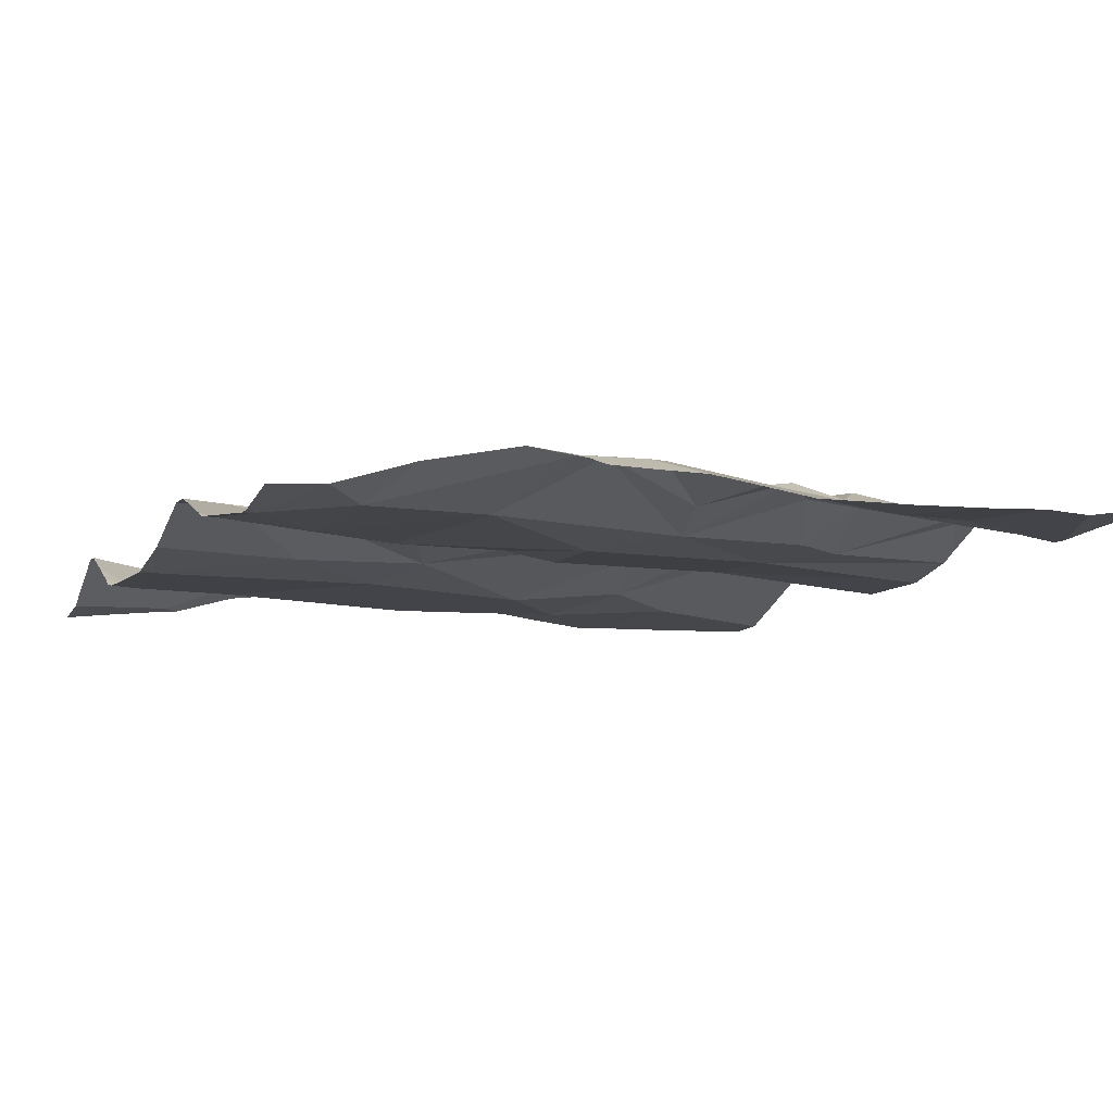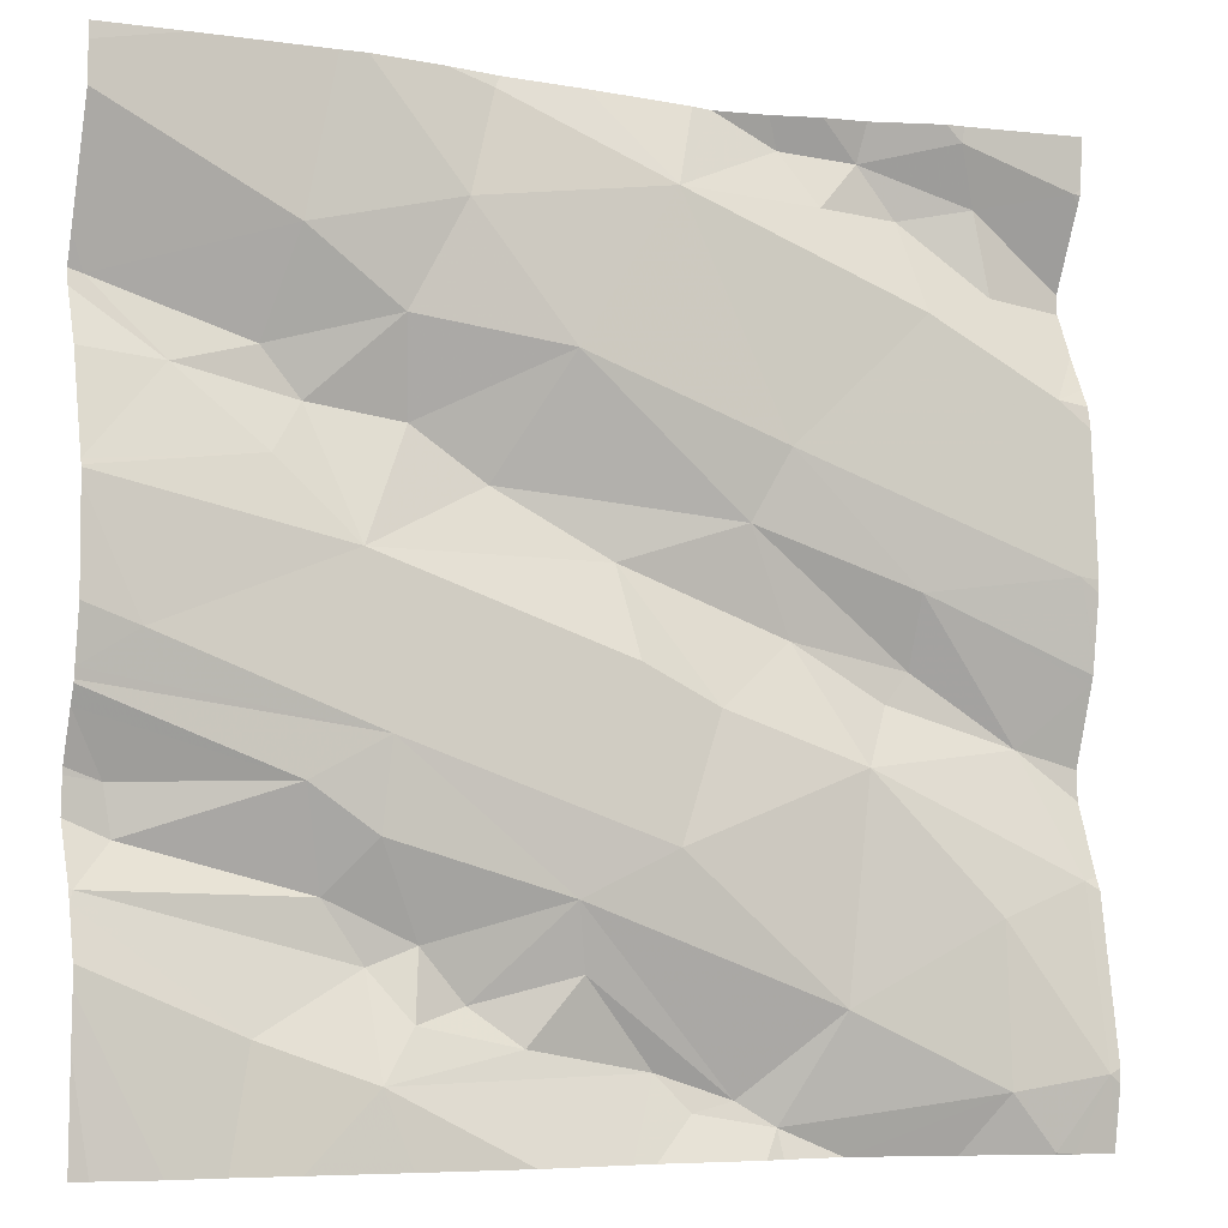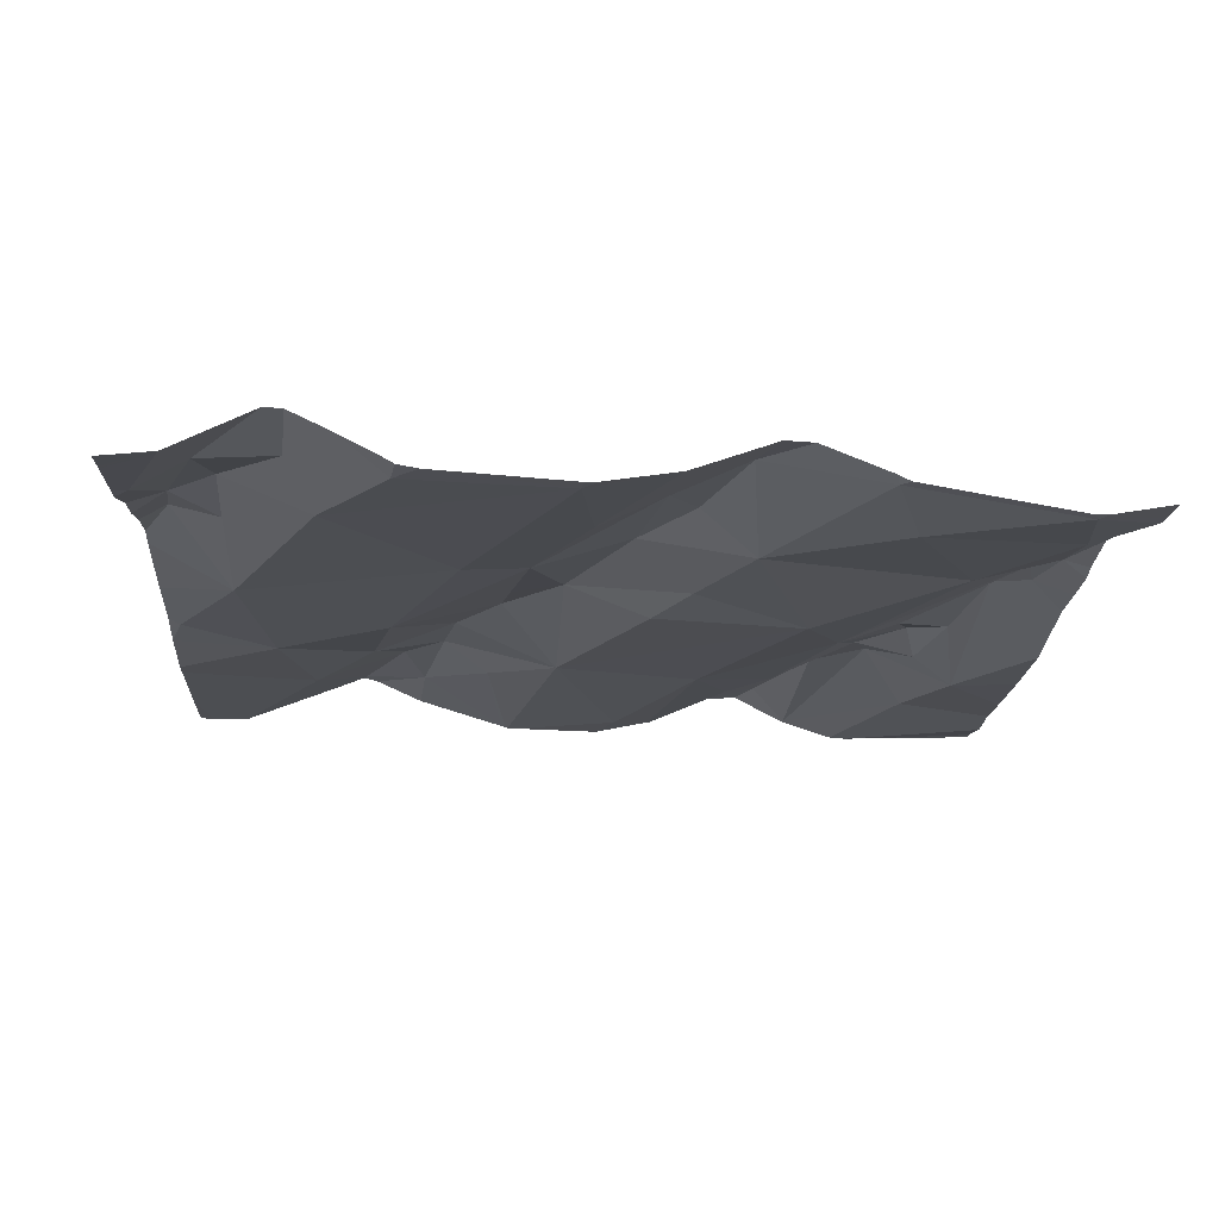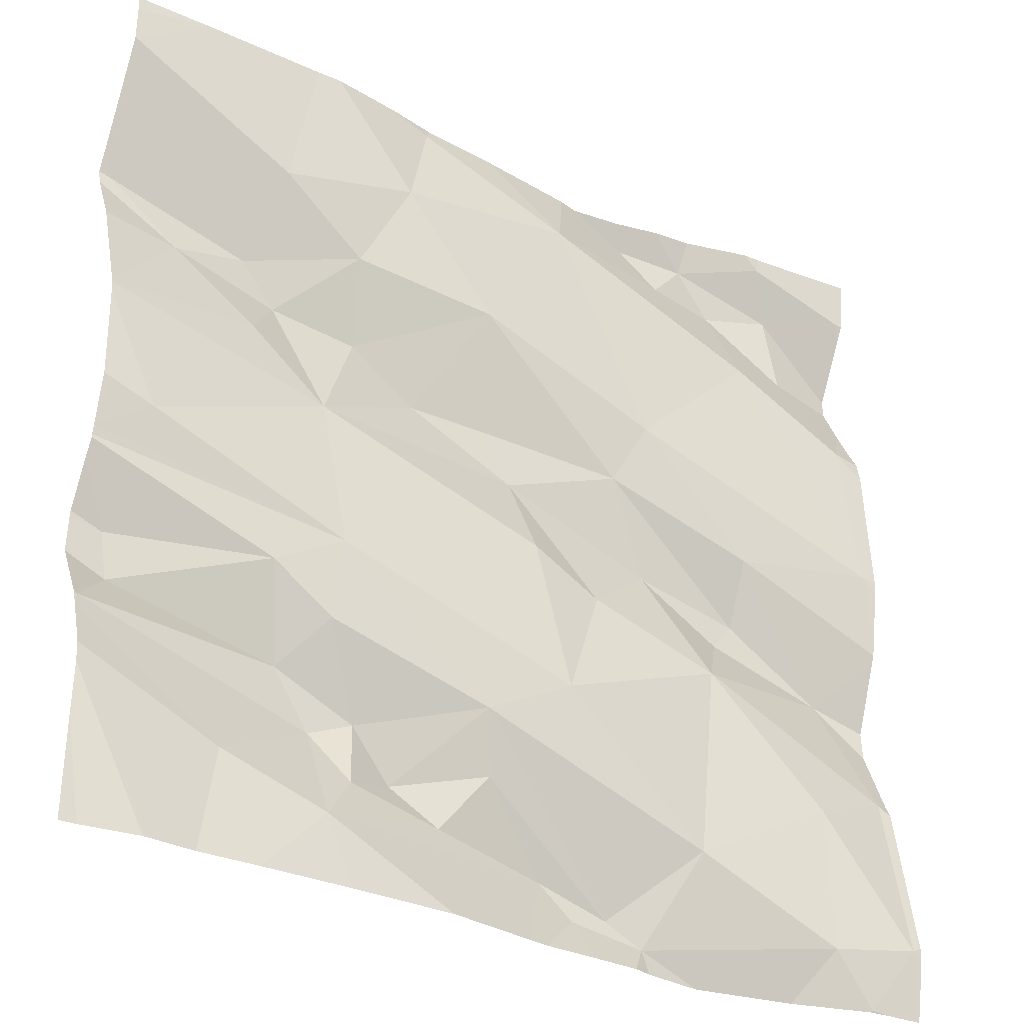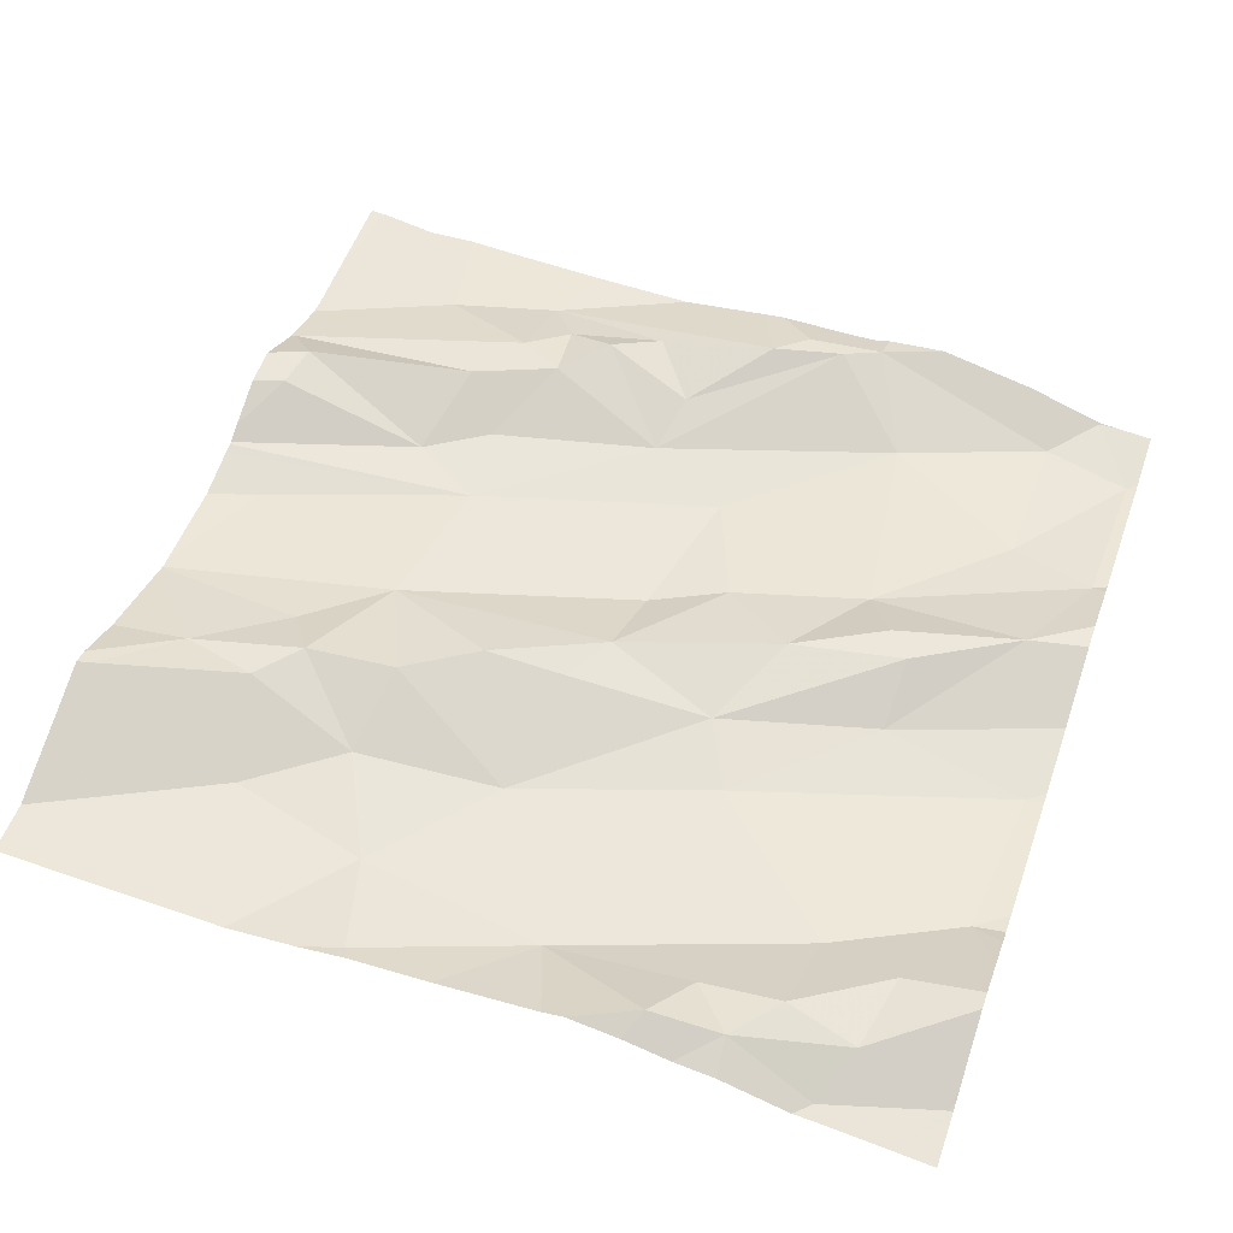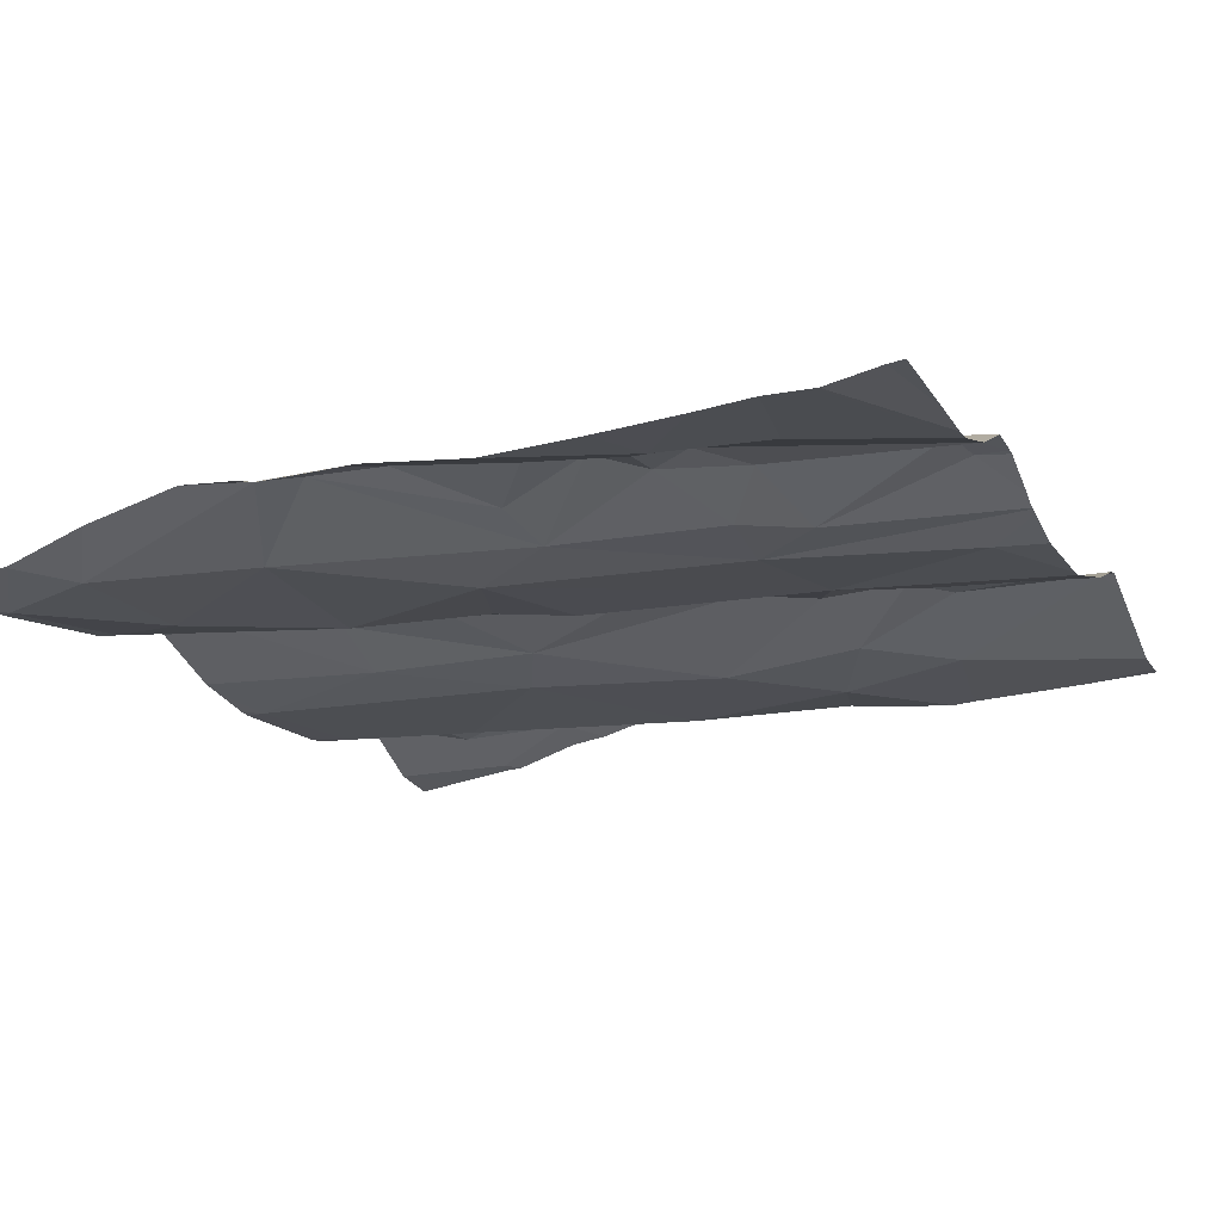
<metadata>
{"format":"obj","ext":"obj","renderer":"f3d","projection":"perspective","resolution":1024,"background":"white","views":[{"elev":-10.8,"azim":-22.5,"up":"+Z"},{"elev":-6.5,"azim":155.5,"up":"+Y"},{"elev":-18.6,"azim":-93.4,"up":"+Z"},{"elev":-31.4,"azim":144.9,"up":"+Y"},{"elev":53.0,"azim":-160.7,"up":"+Z"},{"elev":-19.1,"azim":24.0,"up":"+Z"}]}
</metadata>
<code>
v -30.99 271.2 504.1
v -31.66 270.9 504
v -31.03 270.9 504
v -31.45 270.9 504
v -31.35 270.9 504
v -31.04 271.6 504.1
v -30.97 270.9 504
v -31.76 270.9 504
v -31.15 270.9 504
v -30.96 271.1 504
v -31.24 270.9 504
v -31.84 270.9 504
v -31.04 271.9 504
v -31 271.2 504.1
v -31.85 270.9 504
v -31.01 271.4 504
v -31.27 271.9 504
v -31.3 271.9 504
v -31.59 270.9 504
v -30.95 271.5 504
v -30.95 271.1 504
v -31.9 271.8 504
v -31.87 271.6 504
v -30.95 271.2 504.1
v -30.95 271.7 504.1
v -31.85 270.9 504
v -30.95 271.6 504.1
v -31.62 271.8 504.1
v -31.22 271 504
v -31.7 271.9 504
v -31.69 271.8 504
v -31.9 271 504
v -31.8 271 504
v -31.33 271.9 504
v -31.86 271.9 504
v -31.22 271.3 504
v -31.48 271.2 504
v -31.2 271.4 504
v -31.39 271.1 504
v -31.21 271.2 504
v -31.79 271.9 504
v -31.45 271.3 504
v -31.67 271.3 504
v -31.53 271.3 504
v -31.89 271.2 504
v -31.8 271.1 504
v -31.64 271 504
v -31.55 271 504
v -31.17 271.9 504
v -30.95 271.1 504
v -31.73 271.4 504
v -31.57 271.5 504
v -31.73 271.3 504
v -30.95 271.1 504
v -31.78 271.8 504
v -31.49 271.8 504
v -31.65 271.8 504
v -31.61 271.4 504
v -31.71 271.3 504
v -31.84 271.3 504
v -30.95 271.2 504.1
v -31.81 271.8 504
v -31.74 271.7 504
v -30.95 271.6 504.1
v -31.73 271.8 504
v -31.83 271.7 504
v -30.95 271.1 504
v -31.55 271.9 504.1
v -30.95 271.2 504.1
v -31.89 271.4 504
v -31.6 271.5 504
v -31.39 271.6 504
v -31.41 271.5 504
v -31.32 271.8 504
v -31.12 271.6 504.1
v -31.14 271.7 504
v -31.85 270.9 504
v -30.97 271.7 504.1
v -31.29 271.7 504
v -31.24 271.6 504
v -31.16 271.6 504.1
v -31.48 271 504
v -31.35 271 504
v -31.3 271 504
v -31.77 271.9 504
v -31.17 271.1 504.1
v -31.26 271.1 504
v -31.25 271.5 504.1
v -31.4 271.1 504
v -31.44 271.4 504
v -31.6 270.9 504
v -31.15 271.2 504
v -31.21 271.1 504.1
v -31.1 271 504
v -31.12 271.5 504
v -31.33 271.5 504.1
v -31.25 271 504
v -31.51 270.9 504
v -30.95 271.3 504
v -31.6 271.9 504
v -31.65 271.9 504
v -31.91 271.1 504
v -31.91 271 504
v -31.91 271.6 504
v -31.91 271.4 504
v -31.91 271.8 504
v -31.91 271.8 504
v -31.91 271.8 504
v -31.91 271.8 504
v -31.91 271.6 504
v -31.91 271 504
v -31.91 271.3 504
v -31.91 271.3 504
v -31.91 271.2 504
v -31.91 271.2 504
v -31.91 271.6 504
v -31.91 271.7 504
v -31.91 271.7 504
v -31.91 271.6 504
v -31.91 271.3 504
v -31.91 271.4 504
v -31.91 271.4 504
v -30.95 271 504
v -30.95 271.3 504
v -30.95 271.4 504
v -30.95 271.1 504
v -30.95 271.5 504
v -30.95 271.8 504
v -30.95 271.8 504
v -30.95 271.3 504
v -30.95 271.5 504
v -30.95 271.7 504.1
v -30.95 271.3 504
v -30.95 271.5 504
v -31.53 270.9 504
v -31.47 270.9 504
v -31.08 270.9 504
v -31.58 270.9 504
v -31.02 270.9 504
v -30.95 270.9 504
v -31.85 270.9 504
v -31.87 270.9 504
v -31.91 270.9 504
v -31.91 270.9 504
v -31.03 270.9 504
v -31.41 271.9 504
v -31.52 271.9 504.1
v -31.2 271.9 504
v -31.87 271.9 504
v -31.91 271.9 504
v -31.11 271.9 504
v -30.95 271.9 504
f 141 26 142
f 140 123 7
f 54 94 50
f 139 123 3
f 78 6 64
f 150 108 149
f 138 19 91
f 61 14 24
f 149 108 35
f 14 10 67
f 137 94 9
f 148 79 49
f 147 56 146
f 32 45 102
f 2 33 8
f 70 23 104
f 58 52 53
f 136 98 135
f 127 16 125
f 52 71 51
f 135 98 19
f 101 28 100
f 32 33 46
f 143 111 144
f 123 126 3
f 49 128 151
f 92 36 40
f 124 36 130
f 38 16 127
f 146 56 34
f 93 86 87
f 93 97 29
f 56 72 79
f 28 31 57
f 38 42 37
f 26 33 32
f 5 82 4
f 60 59 53
f 39 36 37
f 36 38 37
f 40 36 39
f 44 58 43
f 16 38 36
f 73 96 72
f 42 44 37
f 43 37 44
f 32 46 45
f 39 37 47
f 47 48 39
f 19 47 33
f 45 60 114
f 47 19 48
f 45 46 43
f 34 74 18
f 23 63 66
f 51 53 52
f 125 16 124
f 35 55 41
f 62 55 22
f 63 56 57
f 28 57 56
f 85 31 30
f 53 59 58
f 60 45 43
f 62 22 106
f 63 57 65
f 124 16 36
f 57 31 65
f 23 66 118
f 15 26 77
f 113 51 120
f 55 62 31
f 120 70 121
f 30 31 101
f 43 47 37
f 63 65 66
f 71 63 70
f 51 71 70
f 65 62 66
f 66 62 117
f 62 65 31
f 23 70 63
f 72 52 73
f 76 80 75
f 76 75 78
f 18 74 17
f 56 74 34
f 68 56 147
f 72 71 52
f 72 80 79
f 6 75 81
f 88 80 72
f 81 75 80
f 38 88 96
f 89 83 84
f 43 58 59
f 43 46 47
f 10 14 86
f 83 82 29
f 84 83 97
f 17 74 79
f 48 19 98
f 38 90 42
f 82 89 48
f 86 40 87
f 92 86 14
f 38 81 88
f 82 83 89
f 42 90 44
f 12 26 15
f 128 78 132
f 130 92 133
f 92 1 99
f 14 1 92
f 29 94 93
f 94 10 93
f 94 29 9
f 40 39 87
f 95 38 131
f 38 95 81
f 90 96 73
f 29 97 83
f 135 19 138
f 87 97 93
f 52 58 90
f 76 79 80
f 6 78 75
f 48 98 82
f 56 71 72
f 79 74 56
f 88 81 80
f 86 93 10
f 84 87 39
f 39 89 84
f 96 90 38
f 53 51 60
f 8 26 12
f 3 50 145
f 33 47 46
f 4 82 98
f 84 97 87
f 79 76 49
f 40 86 92
f 96 88 72
f 60 43 59
f 58 44 90
f 89 39 48
f 56 63 71
f 90 73 52
f 4 98 136
f 20 95 134
f 81 95 6
f 24 14 67
f 17 79 148
f 85 55 31
f 142 32 143
f 5 29 82
f 102 45 115
f 103 32 102
f 67 10 21
f 21 10 54
f 104 23 110
f 105 70 104
f 106 22 107
f 20 6 95
f 11 29 5
f 107 22 109
f 108 22 35
f 41 55 85
f 25 78 64
f 109 22 108
f 27 6 20
f 68 28 56
f 110 23 116
f 9 29 11
f 111 32 103
f 112 60 113
f 64 6 27
f 50 94 137
f 113 60 51
f 8 33 26
f 114 60 112
f 115 45 114
f 54 10 94
f 116 23 119
f 117 62 106
f 61 1 14
f 2 19 33
f 118 66 117
f 119 23 118
f 69 1 61
f 13 129 152
f 120 51 70
f 121 70 122
f 99 1 69
f 122 70 105
f 91 19 2
f 128 76 78
f 128 129 13
f 77 26 141
f 130 36 92
f 131 38 127
f 3 126 50
f 132 78 25
f 49 76 128
f 7 123 139
f 133 92 99
f 134 95 131
f 100 28 68
f 142 26 32
f 143 32 111
f 101 31 28
f 35 22 55
f 145 50 137
f 151 128 13

</code>
